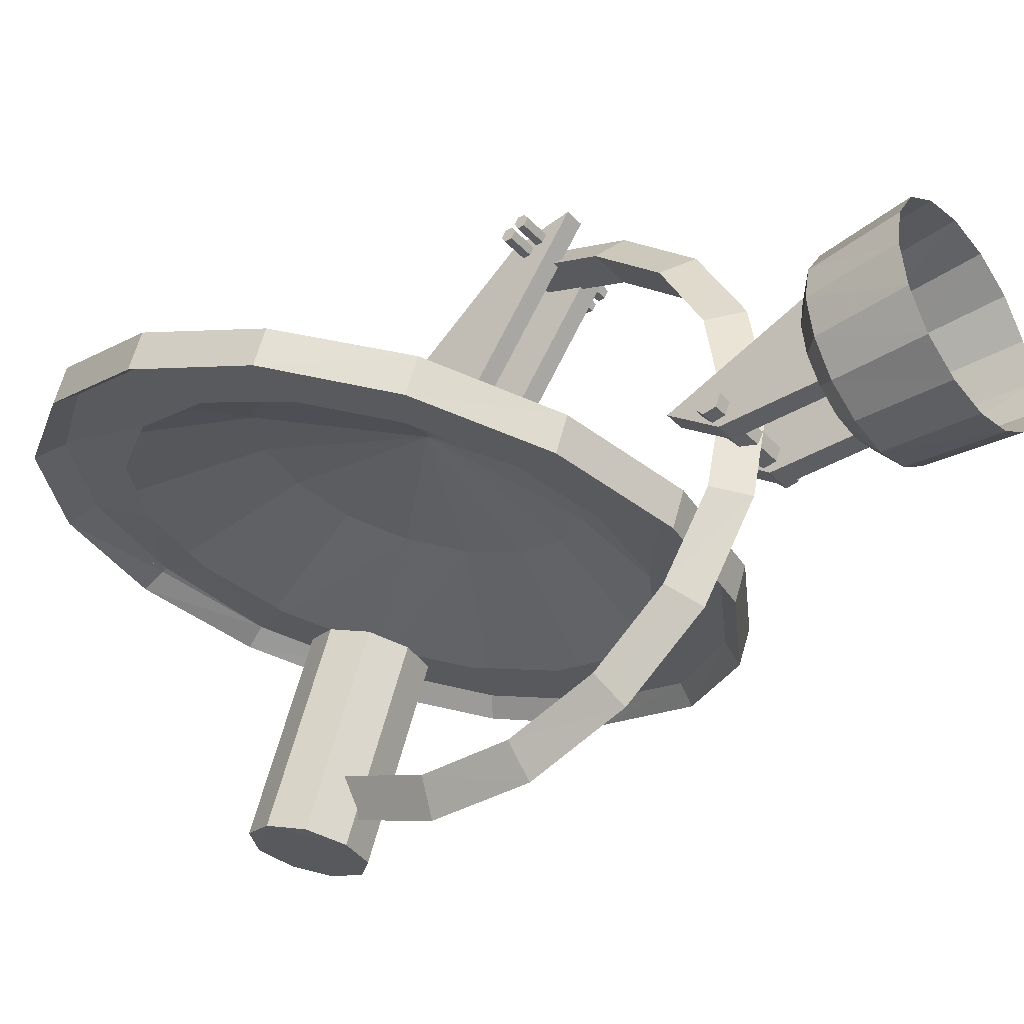
<metadata>
{"format":"obj","ext":"obj","renderer":"f3d","projection":"perspective","resolution":1024,"background":"white","views":[{"elev":-38.5,"azim":-52.0,"up":"+Z"}]}
</metadata>
<code>
v 0.25 7.75 -2.49
v -0.02 7.95 -2.83
v 0.25 6.68 -2.91
v -0.02 6.76 -3.3
v 0.25 5.54 -2.94
v -0.02 5.48 -3.34
v 0.25 4.45 -2.58
v -0.02 4.26 -2.93
v 0.25 3.55 -1.87
v -0.02 3.25 -2.14
v 0.25 2.95 -0.9
v -0.02 2.58 -1.04
v 0.25 2.72 0.21
v -0.02 2.32 0.2
v 0.25 2.89 1.35
v -0.02 2.51 1.47
v 0.25 3.43 2.36
v -0.02 3.12 2.6
v 0.25 4.29 3.12
v -0.02 4.08 3.46
v 0.25 5.35 3.54
v -0.02 5.27 3.93
v -0.3 7.75 -2.49
v -0.3 6.68 -2.91
v -0.3 5.54 -2.94
v -0.3 4.45 -2.58
v -0.3 3.55 -1.87
v -0.3 2.95 -0.9
v -0.3 2.72 0.21
v -0.3 2.89 1.35
v -0.3 3.43 2.36
v -0.3 4.29 3.12
v -0.3 5.35 3.54
v -0.49 8.15 -0.62
v -0.09 8.37 -0.55
v -0.65 7.74 -0.76
v 0.36 8.3 -0.57
v 0.65 7.96 -0.68
v 0.65 7.52 -0.83
v 0.36 7.18 -0.94
v -0.09 7.1 -0.97
v -0.49 7.32 -0.89
v -0.09 9.15 -2.78
v -0.49 8.93 -2.85
v -0.65 8.52 -2.99
v -0.49 8.1 -3.12
v -0.09 7.88 -3.2
v 0.36 7.96 -3.17
v 0.65 8.3 -3.06
v 0.65 8.74 -2.91
v 0.36 9.07 -2.8
v -2.92 8.62 1.09
v -3.67 8.89 1.2
v -3.16 7.48 0.68
v -3.97 7.46 0.68
v -2.24 9.58 1.44
v -2.81 10.1 1.7
v -1.21 10.22 1.67
v -1.52 10.9 1.99
v -0 10.45 1.76
v -0 11.19 2.09
v 1.19 10.22 1.67
v 1.5 10.9 1.93
v 2.22 9.58 1.44
v 2.79 10.1 1.64
v 2.9 8.62 1.09
v 3.65 8.89 1.2
v 3.14 7.48 0.68
v 3.95 7.46 0.68
v 2.9 6.35 0.26
v 3.65 6.04 0.16
v 1.19 4.74 -0.31
v 1.5 4.02 -0.56
v 2.22 5.39 -0.08
v 2.79 4.83 -0.27
v -0 4.52 -0.39
v -0 3.74 -0.67
v -2.24 5.39 -0.08
v -2.81 4.83 -0.27
v -1.21 4.74 -0.31
v -1.52 4.02 -0.56
v -2.92 6.35 0.26
v -3.67 6.04 0.16
v -3.87 8.89 1.45
v -4.19 7.38 0.9
v -3.87 9.04 1.02
v -4.19 7.54 0.47
v -2.97 10.16 1.91
v -2.97 10.32 1.48
v -1.61 11.02 2.22
v -1.61 11.17 1.79
v -0 11.32 2.33
v -0 11.47 1.9
v 1.59 11.02 2.22
v 1.59 11.17 1.79
v 2.95 10.16 1.91
v 2.95 10.32 1.48
v 3.85 8.89 1.45
v 3.85 9.04 1.02
v 4.17 7.38 0.9
v 4.17 7.54 0.47
v 3.85 5.88 0.35
v 3.85 6.03 -0.07
v 2.95 4.6 -0.1
v 2.95 4.76 -0.53
v 1.59 3.75 -0.41
v 1.59 3.9 -0.84
v -0 3.45 -0.52
v -0 3.6 -0.95
v -1.61 3.75 -0.41
v -1.61 3.9 -0.84
v -2.97 4.6 -0.1
v -2.97 4.76 -0.53
v -3.87 5.88 0.35
v -3.87 6.03 -0.07
v -2.81 10.1 1.64
v -1.52 10.9 1.93
v -0 11.19 2.04
v -0 -0.04 1.3
v -0.49 -0.04 1.2
v -0 1.1 1.2
v -0.45 1.1 1.1
v -0.92 -0.04 0.92
v -0.84 1.1 0.84
v -1.2 -0.04 0.49
v -1.1 1.1 0.45
v -1.3 -0.04 0
v -1.2 1.1 0
v -1.2 -0.04 -0.49
v -1.1 1.1 -0.45
v -0.92 -0.04 -0.92
v -0.84 1.1 -0.84
v -0.49 -0.04 -1.2
v -0.45 1.1 -1.1
v -0 -0.04 -1.3
v -0 1.1 -1.2
v 0.49 -0.04 -1.2
v 0.45 1.1 -1.1
v 0.92 -0.04 -0.92
v 0.84 1.1 -0.84
v 1.2 -0.04 -0.49
v 1.1 1.1 -0.45
v 1.3 -0.04 0
v 1.2 1.1 0
v 1.2 -0.04 0.49
v 1.1 1.1 0.45
v 0.92 -0.04 0.92
v 0.84 1.1 0.84
v 0.49 -0.04 1.2
v 0.45 1.1 1.1
v -0 1.36 0.89
v -0.34 1.36 0.82
v -0.62 1.36 0.62
v -0.82 1.36 0.34
v -0.89 1.36 0
v -0.82 1.36 -0.34
v -0.62 1.36 -0.62
v -0.34 1.36 -0.82
v -0 1.36 -0.89
v 0.34 1.36 -0.82
v 0.62 1.36 -0.62
v 0.82 1.36 -0.34
v 0.89 1.36 0
v 0.82 1.36 0.34
v 0.62 1.36 0.62
v 0.34 1.36 0.82
v -0 1.36 0
v -1.99 7.12 1.61
v -1.84 7.84 1.87
v -1.41 8.44 2.15
v -0.76 8.84 2.3
v -0 8.99 2.35
v 0.74 8.84 2.24
v 1.39 8.44 2.09
v 1.82 7.84 1.87
v 1.97 7.12 1.61
v 1.82 6.41 1.35
v 1.39 5.81 1.13
v 0.74 5.4 0.99
v -0 5.26 0.93
v -0.76 5.4 0.99
v -1.41 5.81 1.13
v -1.84 6.41 1.35
v -0.38 3.19 -0.05
v -0.63 3.19 -0.05
v -0.38 2.57 -0.53
v -0.63 2.57 -0.53
v -0.38 1.33 -0.56
v -0.63 1.33 -0.56
v -0.63 1.33 0.66
v -0.38 1.33 0.66
v 0.56 3.19 -0.05
v 0.3 3.19 -0.05
v 0.56 2.57 -0.53
v 0.3 2.57 -0.53
v 0.56 1.33 -0.56
v 0.3 1.33 -0.56
v 0.3 1.33 0.66
v 0.56 1.33 0.66
v 0.72 2.69 -0.17
v 0.72 2.74 -0.32
v 0.72 2.53 -0.14
v 0.72 2.48 -0.42
v 0.72 2.42 -0.27
v -0.8 2.74 -0.32
v -0.8 2.69 -0.17
v -0.8 2.53 -0.14
v -0.8 2.42 -0.27
v -0.8 2.48 -0.42
v 0.72 2.64 -0.44
v -0.8 2.64 -0.44
v -0.22 4.54 3.84
v -0.47 4.54 3.84
v -0.22 5.32 3.72
v -0.47 5.32 3.72
v -0.22 6.83 2.53
v -0.47 6.83 2.53
v -0.47 6 1.74
v -0.22 6 1.74
v 0.46 4.54 3.84
v 0.21 4.54 3.84
v 0.46 5.32 3.72
v 0.21 5.32 3.72
v 0.46 6.83 2.53
v 0.21 6.83 2.53
v 0.21 6 1.74
v 0.46 6 1.74
v 0.73 5.04 3.56
v 0.73 5.09 3.65
v 0.73 5.09 3.48
v 0.73 5.23 3.57
v 0.73 5.19 3.49
v -0.82 5.09 3.65
v -0.82 5.04 3.56
v -0.82 5.09 3.48
v -0.82 5.19 3.49
v -0.82 5.23 3.57
v 0.73 5.18 3.65
v -0.82 5.18 3.65
v 0.73 4.86 3.66
v 0.73 4.9 3.74
v 0.73 4.91 3.58
v 0.73 5.04 3.67
v 0.73 5 3.58
v -0.82 4.9 3.74
v -0.82 4.86 3.66
v -0.82 4.91 3.58
v -0.82 5 3.58
v -0.82 5.04 3.67
v 0.73 4.99 3.75
v -0.82 4.99 3.75
v -0 6.87 2.64
v -2.63 8.25 1.99
v -2.02 9.11 2.3
v -0 9.9 2.39
v -1.09 9.69 2.52
v 2 9.11 2.11
v 1.07 9.69 2.32
v 2.79 10.1 1.65
v 2.61 8.25 1.79
v -0 4.55 0.64
v -1.09 4.75 0.72
v 2.83 7.22 1.42
v -2.02 5.33 0.93
v 2.61 6.2 1.05
v -2.63 6.2 1.24
v 2 5.33 0.73
v 2.79 4.83 -0.25
v -2.85 7.22 1.62
v 1.07 4.75 0.72
v -0 6.97 2.03
o Node 0
f 3 2 1
f 4 2 3
f 5 4 3
f 6 4 5
f 7 6 5
f 8 6 7
f 9 8 7
f 10 8 9
f 11 10 9
f 12 10 11
f 13 12 11
f 14 12 13
f 15 14 13
f 16 14 15
f 17 16 15
f 18 16 17
f 19 18 17
f 20 18 19
f 21 20 19
f 22 20 21
f 22 22 21
f 23 22 22
f 23 23 22
f 1 23 23
f 24 1 23
f 3 1 24
f 25 3 24
f 5 3 25
f 26 5 25
f 7 5 26
f 27 7 26
f 9 7 27
f 28 9 27
f 11 9 28
f 29 11 28
f 13 11 29
f 30 13 29
f 15 13 30
f 31 15 30
f 17 15 31
f 32 17 31
f 19 17 32
f 33 19 32
f 21 19 33
f 21 21 33
f 2 21 21
f 2 2 21
f 23 2 2
f 4 23 2
f 24 23 4
f 6 24 4
f 25 24 6
f 8 25 6
f 26 25 8
f 10 26 8
f 27 26 10
f 12 27 10
f 28 27 12
f 14 28 12
f 29 28 14
f 16 29 14
f 30 29 16
f 18 30 16
f 31 30 18
f 20 31 18
f 32 31 20
f 22 32 20
f 33 32 22
f 33 33 22
f 34 33 33
f 34 34 33
f 35 34 34
f 36 35 34
f 37 35 36
f 38 37 36
f 38 37 38
f 36 38 38
f 39 38 36
f 40 39 36
f 40 39 40
f 36 40 40
f 41 40 36
f 42 41 36
f 42 41 42
f 35 42 42
f 35 42 35
f 43 35 35
f 34 35 43
f 44 34 43
f 36 34 44
f 45 36 44
f 42 36 45
f 46 42 45
f 41 42 46
f 47 41 46
f 40 41 47
f 48 40 47
f 39 40 48
f 49 39 48
f 38 39 49
f 50 38 49
f 37 38 50
f 51 37 50
f 35 37 51
f 43 35 51
f 43 35 43
f 44 43 43
f 44 43 44
f 43 44 44
f 45 44 43
f 51 45 43
f 50 45 51
f 50 50 51
f 45 50 50
f 49 45 50
f 48 45 49
f 48 48 49
f 45 48 48
f 47 45 48
f 46 45 47
f 46 46 47
f 52 46 46
f 52 52 46
f 53 52 52
f 54 53 52
f 55 53 54
f 55 55 54
f 56 55 55
f 56 56 55
f 57 56 56
f 52 57 56
f 53 57 52
f 53 53 52
f 58 53 53
f 58 58 53
f 59 58 58
f 56 59 58
f 57 59 56
f 57 57 56
f 60 57 57
f 60 60 57
f 61 60 60
f 58 61 60
f 59 61 58
f 59 59 58
f 62 59 59
f 62 62 59
f 63 62 62
f 60 63 62
f 61 63 60
f 61 61 60
f 64 61 61
f 64 64 61
f 65 64 64
f 62 65 64
f 63 65 62
f 63 63 62
f 66 63 63
f 66 66 63
f 67 66 66
f 64 67 66
f 65 67 64
f 65 65 64
f 68 65 65
f 68 68 65
f 69 68 68
f 66 69 68
f 67 69 66
f 67 67 66
f 70 67 67
f 70 70 67
f 71 70 70
f 68 71 70
f 69 71 68
f 69 69 68
f 72 69 69
f 72 72 69
f 73 72 72
f 74 73 72
f 75 73 74
f 75 75 74
f 76 75 75
f 76 76 75
f 77 76 76
f 72 77 76
f 73 77 72
f 73 73 72
f 78 73 73
f 78 78 73
f 79 78 78
f 80 79 78
f 81 79 80
f 81 81 80
f 82 81 81
f 82 82 81
f 83 82 82
f 78 83 82
f 79 83 78
f 79 79 78
f 54 79 79
f 54 54 79
f 55 54 54
f 82 55 54
f 83 55 82
f 83 83 82
f 70 83 83
f 70 70 83
f 74 70 70
f 75 74 70
f 75 74 75
f 71 75 75
f 71 75 71
f 75 71 71
f 70 71 75
f 70 70 75
f 76 70 70
f 76 76 70
f 80 76 76
f 81 80 76
f 81 80 81
f 77 81 81
f 77 81 77
f 81 77 77
f 76 77 81
f 86 85 84
f 87 85 86
f 87 87 86
f 88 87 87
f 88 88 87
f 84 88 88
f 89 84 88
f 86 84 89
f 86 86 89
f 90 86 86
f 90 90 86
f 88 90 90
f 91 88 90
f 89 88 91
f 89 89 91
f 92 89 89
f 92 92 89
f 90 92 92
f 93 90 92
f 91 90 93
f 91 91 93
f 94 91 91
f 94 94 91
f 92 94 94
f 95 92 94
f 93 92 95
f 93 93 95
f 96 93 93
f 96 96 93
f 94 96 96
f 97 94 96
f 95 94 97
f 95 95 97
f 98 95 95
f 98 98 95
f 96 98 98
f 99 96 98
f 97 96 99
f 97 97 99
f 100 97 97
f 100 100 97
f 98 100 100
f 101 98 100
f 99 98 101
f 99 99 101
f 102 99 99
f 102 102 99
f 100 102 102
f 103 100 102
f 101 100 103
f 101 101 103
f 104 101 101
f 104 104 101
f 102 104 104
f 105 102 104
f 103 102 105
f 103 103 105
f 106 103 103
f 106 106 103
f 104 106 106
f 107 104 106
f 105 104 107
f 105 105 107
f 108 105 105
f 108 108 105
f 106 108 108
f 109 106 108
f 107 106 109
f 107 107 109
f 110 107 107
f 110 110 107
f 108 110 110
f 111 108 110
f 109 108 111
f 109 109 111
f 112 109 109
f 112 112 109
f 110 112 112
f 113 110 112
f 111 110 113
f 111 111 113
f 114 111 111
f 114 114 111
f 112 114 114
f 115 112 114
f 113 112 115
f 113 113 115
f 85 113 113
f 85 85 113
f 114 85 85
f 87 114 85
f 115 114 87
f 115 115 87
f 116 115 115
f 116 116 115
f 53 116 116
f 88 53 116
f 84 53 88
f 84 84 88
f 117 84 84
f 117 117 84
f 116 117 117
f 90 116 117
f 88 116 90
f 88 88 90
f 118 88 88
f 118 118 88
f 117 118 118
f 92 117 118
f 90 117 92
f 90 90 92
f 63 90 90
f 63 63 90
f 118 63 63
f 94 118 63
f 92 118 94
f 92 92 94
f 75 92 92
f 75 75 92
f 73 75 75
f 105 73 75
f 107 73 105
f 107 107 105
f 71 107 107
f 71 71 107
f 75 71 71
f 103 75 71
f 105 75 103
f 105 105 103
f 69 105 105
f 69 69 105
f 71 69 69
f 101 71 69
f 103 71 101
f 103 103 101
f 67 103 103
f 67 67 103
f 69 67 67
f 99 69 67
f 101 69 99
f 101 101 99
f 65 101 101
f 65 65 101
f 67 65 65
f 97 67 65
f 99 67 97
f 99 99 97
f 63 99 99
f 63 63 99
f 65 63 63
f 95 65 63
f 97 65 95
f 97 97 95
f 118 97 97
f 118 118 97
f 63 118 118
f 93 63 118
f 95 63 93
f 95 95 93
f 117 95 95
f 117 117 95
f 118 117 117
f 91 118 117
f 93 118 91
f 93 93 91
f 119 93 93
f 119 119 93
f 120 119 119
f 121 120 119
f 120 120 121
f 122 120 121
f 123 120 122
f 124 123 122
f 125 123 124
f 126 125 124
f 127 125 126
f 128 127 126
f 129 127 128
f 130 129 128
f 131 129 130
f 132 131 130
f 133 131 132
f 134 133 132
f 135 133 134
f 136 135 134
f 137 135 136
f 138 137 136
f 139 137 138
f 140 139 138
f 141 139 140
f 142 141 140
f 143 141 142
f 144 143 142
f 145 143 144
f 146 145 144
f 147 145 146
f 148 147 146
f 149 147 148
f 150 149 148
f 119 149 150
f 121 119 150
f 121 119 121
f 121 121 121
f 121 121 121
f 151 121 121
f 122 121 151
f 152 122 151
f 124 122 152
f 153 124 152
f 126 124 153
f 154 126 153
f 128 126 154
f 155 128 154
f 130 128 155
f 156 130 155
f 132 130 156
f 157 132 156
f 134 132 157
f 158 134 157
f 136 134 158
f 159 136 158
f 138 136 159
f 160 138 159
f 140 138 160
f 161 140 160
f 142 140 161
f 162 142 161
f 144 142 162
f 163 144 162
f 146 144 163
f 164 146 163
f 148 146 164
f 165 148 164
f 150 148 165
f 166 150 165
f 121 150 166
f 151 121 166
f 151 121 151
f 155 151 151
f 155 151 155
f 154 155 155
f 167 155 154
f 153 167 154
f 167 167 153
f 152 167 153
f 167 167 152
f 151 167 152
f 167 167 151
f 166 167 151
f 167 167 166
f 165 167 166
f 167 167 165
f 164 167 165
f 167 167 164
f 163 167 164
f 167 167 163
f 162 167 163
f 167 167 162
f 161 167 162
f 167 167 161
f 160 167 161
f 167 167 160
f 159 167 160
f 167 167 159
f 158 167 159
f 167 167 158
f 157 167 158
f 167 167 157
f 156 167 157
f 155 167 156
f 155 155 156
f 53 155 155
f 53 53 155
f 55 53 53
f 84 55 53
f 84 55 84
f 84 84 84
f 84 84 84
f 85 84 84
f 55 84 85
f 55 55 85
f 65 55 55
f 65 65 55
f 63 65 65
f 96 63 65
f 96 63 96
f 96 96 96
f 96 96 96
f 94 96 96
f 63 96 94
f 63 63 94
f 67 63 63
f 67 67 63
f 65 67 67
f 98 65 67
f 98 65 98
f 98 98 98
f 98 98 98
f 96 98 98
f 65 98 96
f 65 65 96
f 69 65 65
f 69 69 65
f 67 69 69
f 100 67 69
f 100 67 100
f 100 100 100
f 100 100 100
f 98 100 100
f 67 100 98
f 67 67 98
f 71 67 67
f 71 71 67
f 69 71 71
f 102 69 71
f 102 69 102
f 102 102 102
f 102 102 102
f 100 102 102
f 69 102 100
f 69 69 100
f 75 69 69
f 75 75 69
f 71 75 75
f 104 71 75
f 104 71 104
f 104 104 104
f 104 104 104
f 102 104 104
f 71 104 102
f 71 71 102
f 73 71 71
f 73 73 71
f 75 73 73
f 106 75 73
f 106 75 106
f 106 106 106
f 106 106 106
f 104 106 106
f 75 106 104
f 75 75 104
f 77 75 75
f 77 77 75
f 73 77 77
f 108 73 77
f 108 73 108
f 108 108 108
f 108 108 108
f 106 108 108
f 73 108 106
f 73 73 106
f 81 73 73
f 81 81 73
f 77 81 81
f 110 77 81
f 110 77 110
f 110 110 110
f 110 110 110
f 108 110 110
f 77 110 108
f 77 77 108
f 79 77 77
f 79 79 77
f 81 79 79
f 112 81 79
f 112 81 112
f 112 112 112
f 112 112 112
f 110 112 112
f 81 112 110
f 81 81 110
f 83 81 81
f 83 83 81
f 79 83 83
f 114 79 83
f 114 79 114
f 114 114 114
f 114 114 114
f 112 114 114
f 79 114 112
f 79 79 112
f 55 79 79
f 55 55 79
f 83 55 55
f 85 83 55
f 85 83 85
f 85 85 85
f 85 85 85
f 114 85 85
f 83 85 114
f 83 83 114
f 55 83 83
f 55 55 83
f 53 55 55
f 87 53 55
f 87 53 87
f 87 87 87
f 87 87 87
f 86 87 87
f 53 87 86
f 53 53 86
f 83 53 53
f 83 83 53
f 55 83 83
f 115 55 83
f 115 55 115
f 115 115 115
f 115 115 115
f 87 115 115
f 55 115 87
f 55 55 87
f 79 55 55
f 79 79 55
f 83 79 79
f 113 83 79
f 113 83 113
f 113 113 113
f 113 113 113
f 115 113 113
f 83 113 115
f 83 83 115
f 81 83 83
f 81 81 83
f 79 81 81
f 111 79 81
f 111 79 111
f 111 111 111
f 111 111 111
f 113 111 111
f 79 111 113
f 79 79 113
f 77 79 79
f 77 77 79
f 81 77 77
f 109 81 77
f 109 81 109
f 109 109 109
f 109 109 109
f 111 109 109
f 81 109 111
f 81 81 111
f 73 81 81
f 73 73 81
f 77 73 73
f 107 77 73
f 107 77 107
f 107 107 107
f 107 107 107
f 109 107 107
f 77 107 109
f 77 77 109
f 116 77 77
f 116 116 77
f 117 116 116
f 89 117 116
f 89 117 89
f 89 89 89
f 89 89 89
f 91 89 89
f 117 89 91
f 117 117 91
f 53 117 117
f 53 53 117
f 116 53 53
f 86 116 53
f 86 116 86
f 86 86 86
f 86 86 86
f 89 86 86
f 116 86 89
f 116 116 89
f 168 116 116
f 168 168 116
f 169 168 168
f 55 169 168
f 55 169 55
f 53 55 55
f 169 55 53
f 169 169 53
f 169 169 169
f 169 169 169
f 170 169 169
f 53 170 169
f 53 170 53
f 53 53 53
f 53 53 53
f 57 53 53
f 170 53 57
f 170 170 57
f 59 170 170
f 59 59 170
f 57 59 59
f 171 57 59
f 171 57 171
f 171 171 171
f 171 171 171
f 170 171 171
f 57 171 170
f 57 57 170
f 61 57 57
f 61 61 57
f 59 61 61
f 172 59 61
f 172 59 172
f 172 172 172
f 172 172 172
f 171 172 172
f 59 172 171
f 59 59 171
f 172 59 59
f 172 172 59
f 173 172 172
f 61 173 172
f 61 173 61
f 61 61 61
f 61 61 61
f 63 61 61
f 173 61 63
f 173 173 63
f 65 173 173
f 65 65 173
f 63 65 65
f 174 63 65
f 174 63 174
f 174 174 174
f 174 174 174
f 173 174 174
f 63 174 173
f 63 63 173
f 174 63 63
f 174 174 63
f 175 174 174
f 65 175 174
f 65 175 65
f 67 65 65
f 175 65 67
f 175 175 67
f 175 175 175
f 175 175 175
f 176 175 175
f 67 176 175
f 67 176 67
f 69 67 67
f 176 67 69
f 176 176 69
f 176 176 176
f 176 176 176
f 177 176 176
f 69 177 176
f 69 177 69
f 69 69 69
f 69 69 69
f 71 69 69
f 177 69 71
f 177 177 71
f 177 177 177
f 177 177 177
f 178 177 177
f 71 178 177
f 71 178 71
f 75 71 71
f 178 71 75
f 178 178 75
f 73 178 178
f 73 73 178
f 75 73 73
f 179 75 73
f 179 75 179
f 179 179 179
f 179 179 179
f 178 179 179
f 75 179 178
f 75 75 178
f 179 75 75
f 179 179 75
f 180 179 179
f 73 180 179
f 73 180 73
f 77 73 73
f 180 73 77
f 180 180 77
f 180 180 180
f 180 180 180
f 181 180 180
f 77 181 180
f 77 181 77
f 77 77 77
f 77 77 77
f 81 77 77
f 181 77 81
f 181 181 81
f 181 181 181
f 181 181 181
f 182 181 181
f 81 182 181
f 81 182 81
f 79 81 81
f 182 81 79
f 182 182 79
f 182 182 182
f 182 182 182
f 183 182 182
f 79 183 182
f 79 183 79
f 83 79 79
f 183 79 83
f 183 183 83
f 183 183 183
f 183 183 183
f 168 183 183
f 83 168 183
f 83 168 83
f 55 83 83
f 168 83 55
f 186 185 184
f 187 185 186
f 187 187 186
f 186 187 187
f 186 186 187
f 187 186 186
f 188 187 186
f 189 187 188
f 189 189 188
f 187 189 189
f 187 187 189
f 185 187 187
f 189 185 187
f 190 185 189
f 190 190 189
f 185 190 190
f 185 185 190
f 184 185 185
f 190 184 185
f 191 184 190
f 191 191 190
f 184 191 191
f 184 184 191
f 186 184 184
f 191 186 184
f 188 186 191
f 188 188 191
f 192 188 188
f 192 192 188
f 193 192 192
f 194 193 192
f 195 193 194
f 195 195 194
f 194 195 195
f 194 194 195
f 195 194 194
f 196 195 194
f 197 195 196
f 197 197 196
f 195 197 197
f 195 195 197
f 193 195 195
f 197 193 195
f 198 193 197
f 198 198 197
f 193 198 198
f 193 193 198
f 192 193 193
f 198 192 193
f 199 192 198
f 199 199 198
f 192 199 199
f 192 192 199
f 194 192 192
f 199 194 192
f 196 194 199
f 196 196 199
f 200 196 196
f 200 200 196
f 201 200 200
f 202 201 200
f 203 201 202
f 204 203 202
f 204 203 204
f 201 204 204
f 201 204 201
f 205 201 201
f 200 201 205
f 206 200 205
f 202 200 206
f 207 202 206
f 204 202 207
f 208 204 207
f 203 204 208
f 209 203 208
f 210 203 209
f 211 210 209
f 201 210 211
f 205 201 211
f 205 201 205
f 201 205 205
f 201 205 201
f 203 201 201
f 210 201 203
f 210 210 203
f 212 210 210
f 212 212 210
f 213 212 212
f 214 213 212
f 215 213 214
f 215 215 214
f 214 215 215
f 214 214 215
f 215 214 214
f 216 215 214
f 217 215 216
f 217 217 216
f 215 217 217
f 215 215 217
f 213 215 215
f 217 213 215
f 218 213 217
f 218 218 217
f 213 218 218
f 213 213 218
f 212 213 213
f 218 212 213
f 219 212 218
f 219 219 218
f 212 219 219
f 212 212 219
f 214 212 212
f 219 214 212
f 216 214 219
f 216 216 219
f 220 216 216
f 220 220 216
f 221 220 220
f 222 221 220
f 223 221 222
f 223 223 222
f 222 223 223
f 222 222 223
f 223 222 222
f 224 223 222
f 225 223 224
f 225 225 224
f 223 225 225
f 223 223 225
f 221 223 223
f 225 221 223
f 226 221 225
f 226 226 225
f 221 226 226
f 221 221 226
f 220 221 221
f 226 220 221
f 227 220 226
f 227 227 226
f 220 227 227
f 220 220 227
f 222 220 220
f 227 222 220
f 224 222 227
f 224 224 227
f 228 224 224
f 228 228 224
f 229 228 228
f 230 229 228
f 231 229 230
f 232 231 230
f 232 231 232
f 229 232 232
f 229 232 229
f 233 229 229
f 228 229 233
f 234 228 233
f 230 228 234
f 235 230 234
f 232 230 235
f 236 232 235
f 231 232 236
f 237 231 236
f 238 231 237
f 239 238 237
f 229 238 239
f 233 229 239
f 233 229 233
f 229 233 233
f 229 233 229
f 231 229 229
f 238 229 231
f 238 238 231
f 240 238 238
f 240 240 238
f 241 240 240
f 242 241 240
f 243 241 242
f 244 243 242
f 244 243 244
f 241 244 244
f 241 244 241
f 245 241 241
f 240 241 245
f 246 240 245
f 242 240 246
f 247 242 246
f 244 242 247
f 248 244 247
f 243 244 248
f 249 243 248
f 250 243 249
f 251 250 249
f 241 250 251
f 245 241 251
f 245 241 245
f 241 245 245
f 241 245 241
f 243 241 241
f 250 241 243
f 250 250 243
f 252 250 250
f 252 252 250
f 253 252 252
f 254 253 252
f 53 253 254
f 116 53 254
f 116 53 116
f 252 116 116
f 252 116 252
f 255 252 252
f 256 252 255
f 118 256 255
f 117 256 118
f 117 117 118
f 252 117 117
f 252 252 117
f 254 252 252
f 256 254 252
f 116 254 256
f 117 116 256
f 117 116 117
f 252 117 117
f 252 117 252
f 257 252 252
f 258 252 257
f 259 258 257
f 63 258 259
f 63 63 259
f 252 63 63
f 252 252 63
f 255 252 252
f 258 255 252
f 118 255 258
f 63 118 258
f 63 118 63
f 252 63 63
f 252 63 252
f 260 252 252
f 257 252 260
f 67 257 260
f 259 257 67
f 259 259 67
f 252 259 259
f 252 252 259
f 261 252 252
f 262 261 252
f 77 261 262
f 81 77 262
f 81 77 81
f 252 81 81
f 252 81 252
f 263 252 252
f 260 252 263
f 69 260 263
f 67 260 69
f 67 67 69
f 252 67 67
f 252 252 67
f 262 252 252
f 264 262 252
f 81 262 264
f 79 81 264
f 79 81 79
f 252 79 79
f 252 79 252
f 265 252 252
f 263 252 265
f 71 263 265
f 69 263 71
f 69 69 71
f 252 69 69
f 252 252 69
f 264 252 252
f 266 264 252
f 79 264 266
f 83 79 266
f 83 79 83
f 252 83 83
f 252 83 252
f 267 252 252
f 265 252 267
f 268 265 267
f 71 265 268
f 71 71 268
f 252 71 71
f 252 252 71
f 266 252 252
f 269 266 252
f 83 266 269
f 55 83 269
f 55 83 55
f 252 55 55
f 252 55 252
f 270 252 252
f 267 252 270
f 73 267 270
f 268 267 73
f 268 268 73
f 252 268 268
f 252 252 268
f 269 252 252
f 253 269 252
f 55 269 253
f 53 55 253
f 53 55 53
f 252 53 53
f 252 53 252
f 261 252 252
f 270 252 261
f 77 270 261
f 73 270 77
f 73 73 77
f 169 73 73
f 169 169 73
f 168 169 169
f 271 168 169
f 183 168 271
f 271 183 271
f 182 183 271
f 271 182 271
f 181 182 271
f 271 181 271
f 180 181 271
f 271 180 271
f 179 180 271
f 271 179 271
f 178 179 271
f 271 178 271
f 177 178 271
f 271 177 271
f 176 177 271
f 271 176 271
f 175 176 271
f 271 175 271
f 174 175 271
f 271 174 271
f 173 174 271
f 271 173 271
f 172 173 271
f 271 172 271
f 171 172 271
f 271 171 271
f 170 171 271
f 169 170 271
f 169 170 169
f 209 169 169
f 209 169 209
f 208 209 209
f 211 209 208
f 206 211 208
f 205 211 206
f 205 205 206
f 207 205 205
f 207 207 205
f 208 207 207
f 206 208 207
f 206 208 206
f 237 206 206
f 237 206 237
f 236 237 237
f 239 237 236
f 234 239 236
f 233 239 234
f 233 233 234
f 235 233 233
f 235 235 233
f 236 235 235
f 234 236 235
f 234 236 234
f 249 234 234
f 249 234 249
f 248 249 249
f 251 249 248
f 246 251 248
f 245 251 246
f 245 245 246
f 247 245 245
f 247 247 245
f 248 247 247
f 246 248 247

</code>
